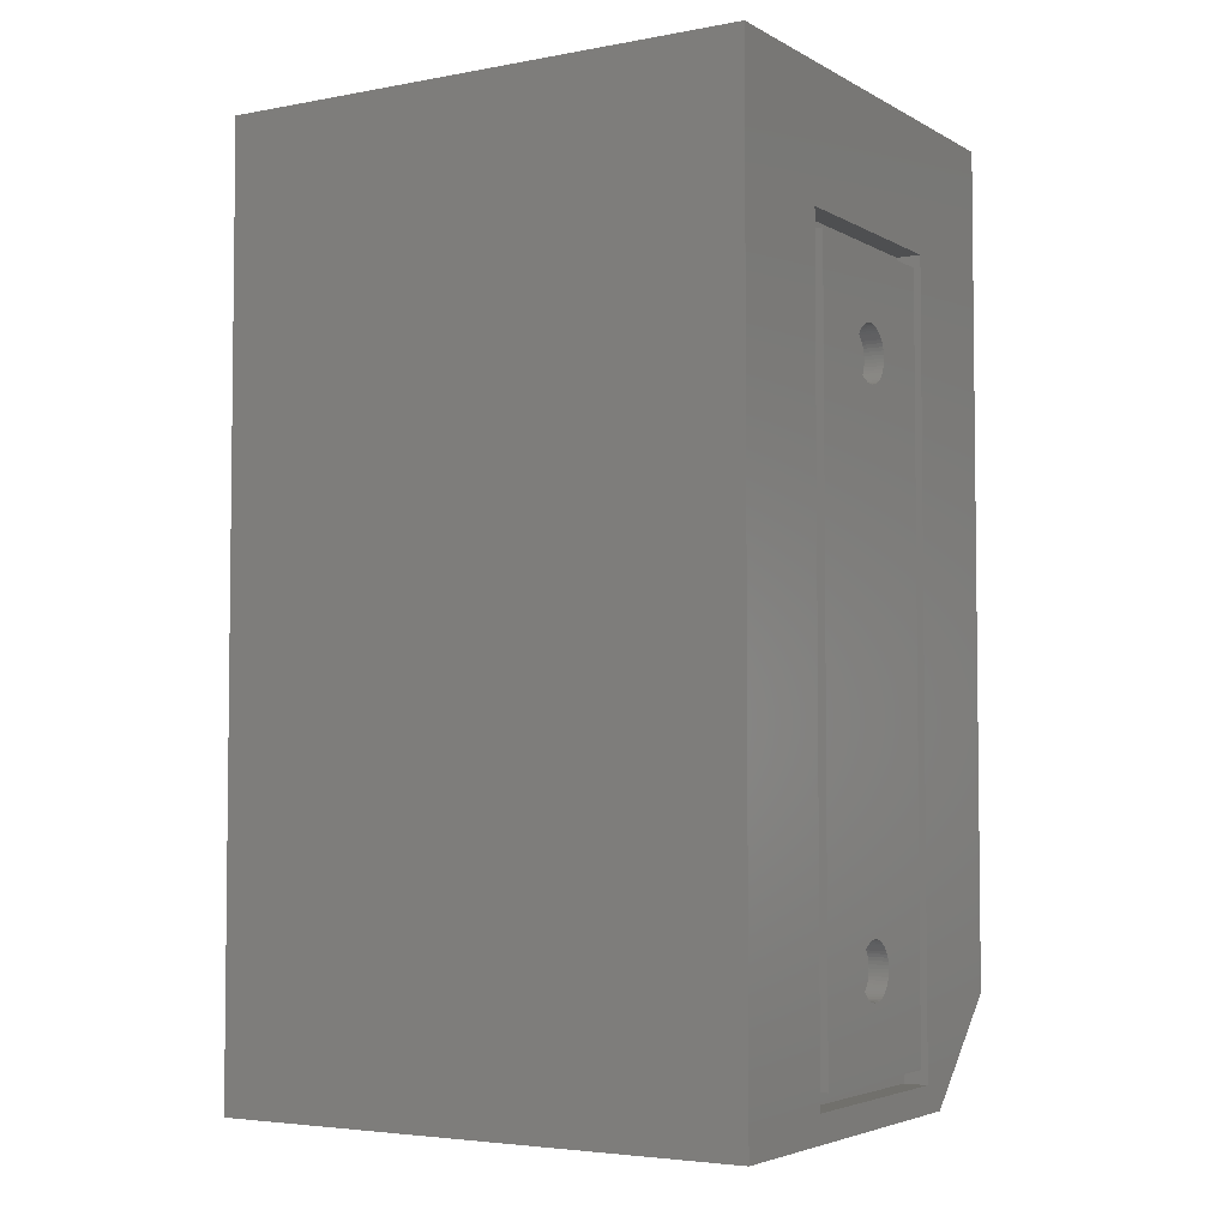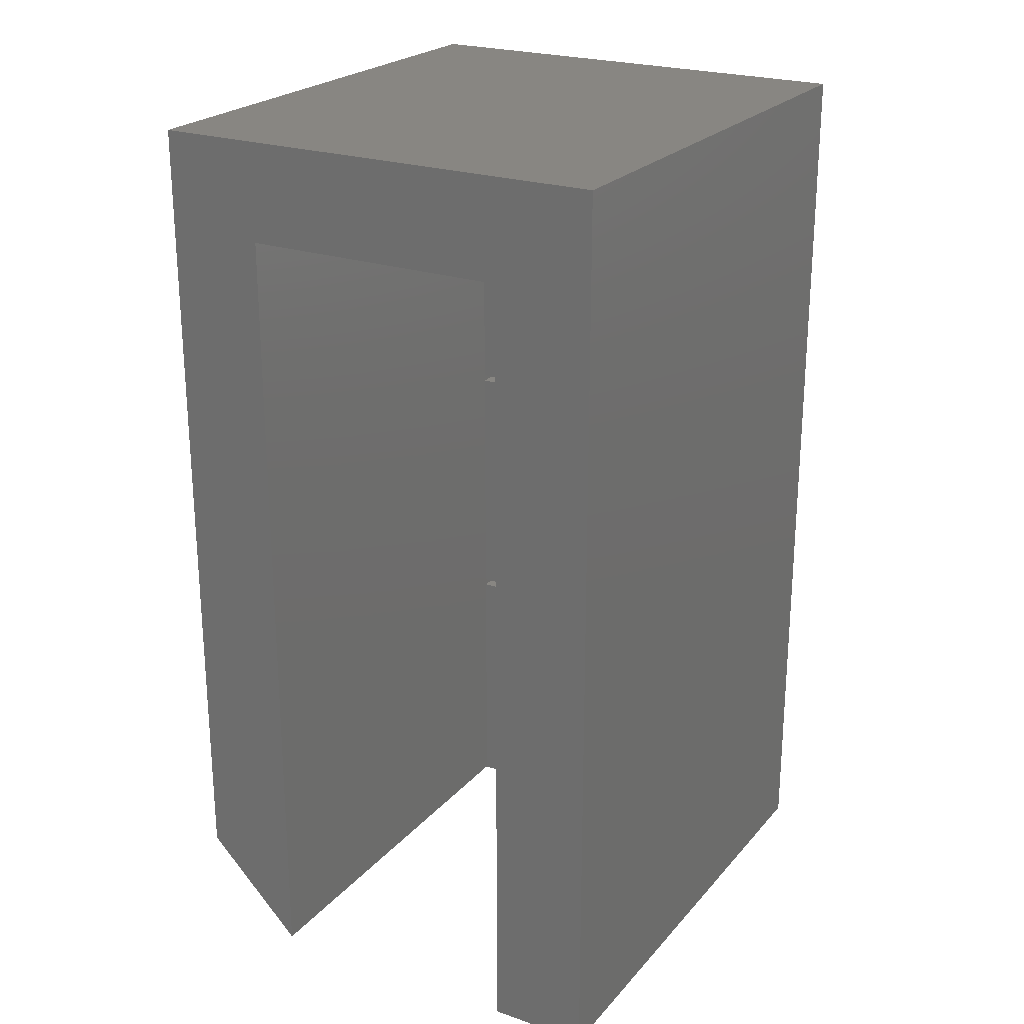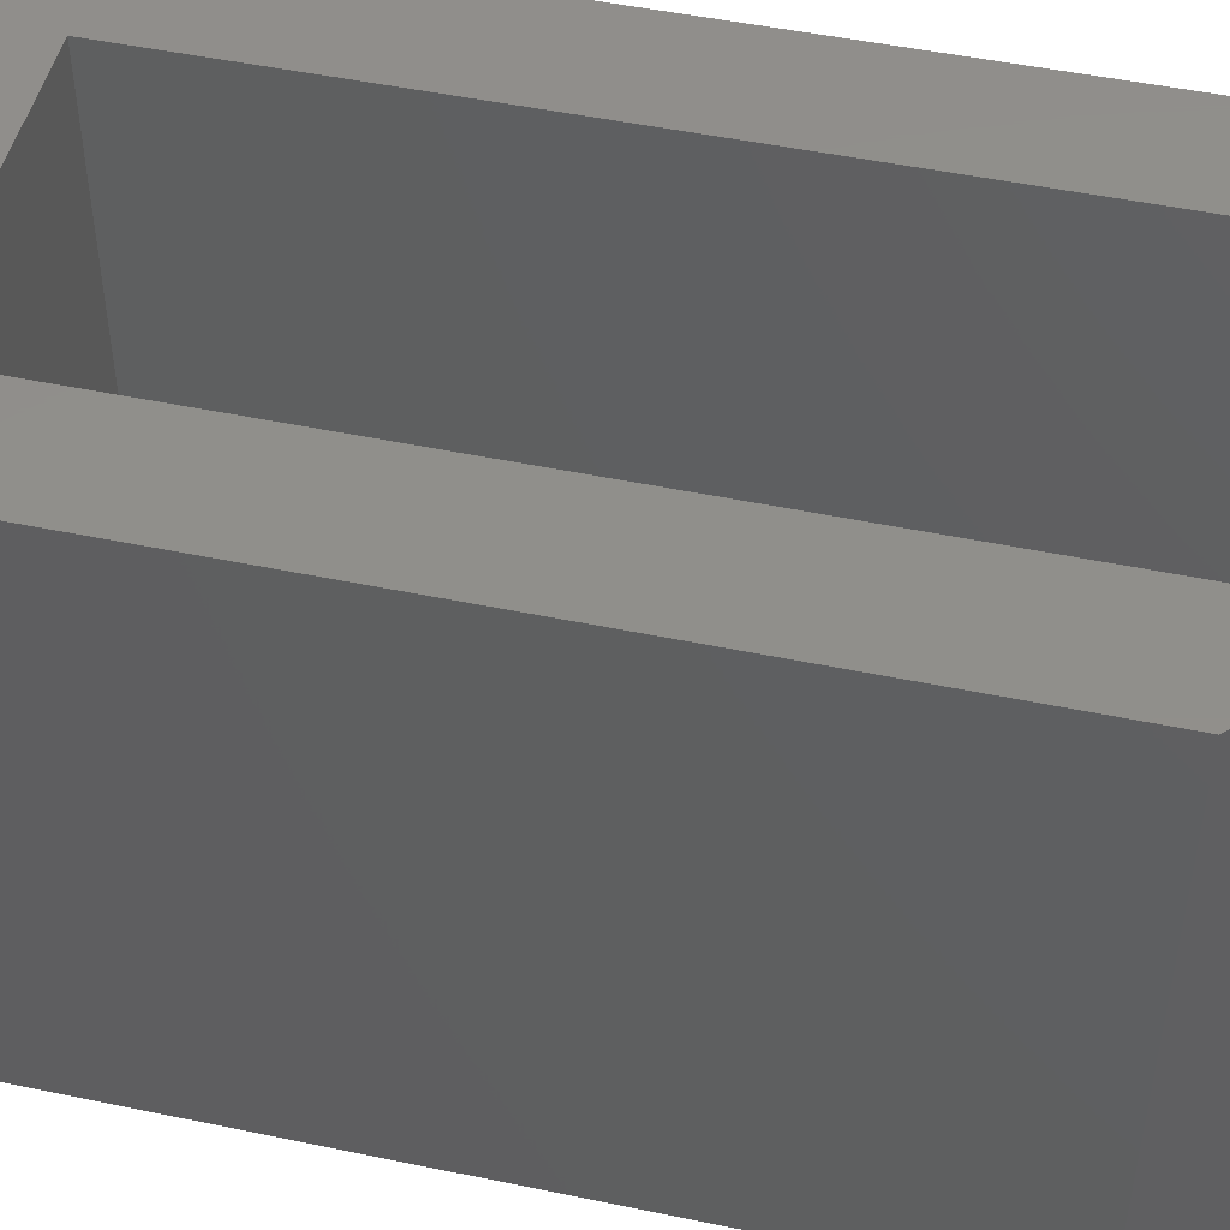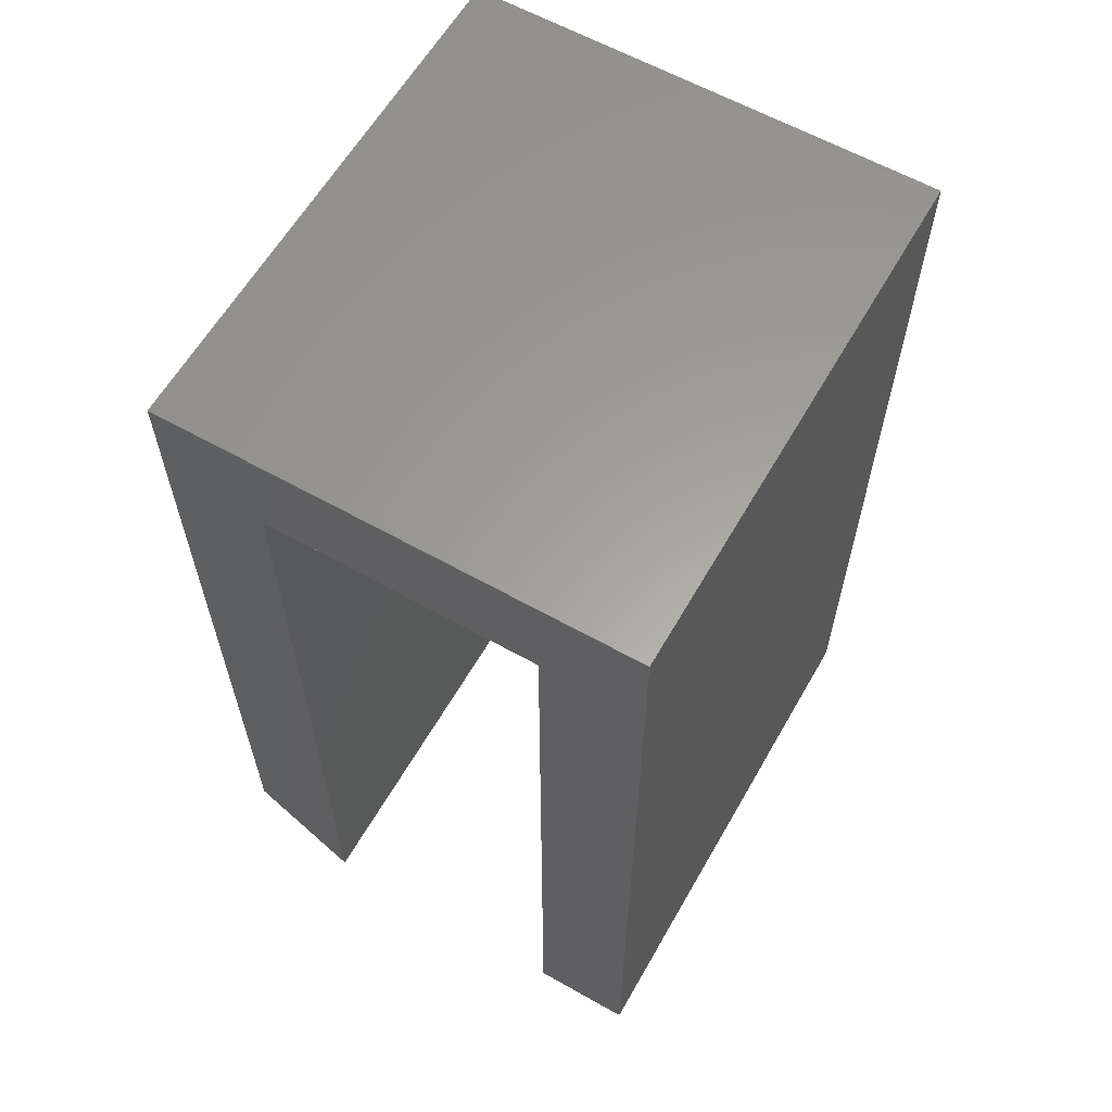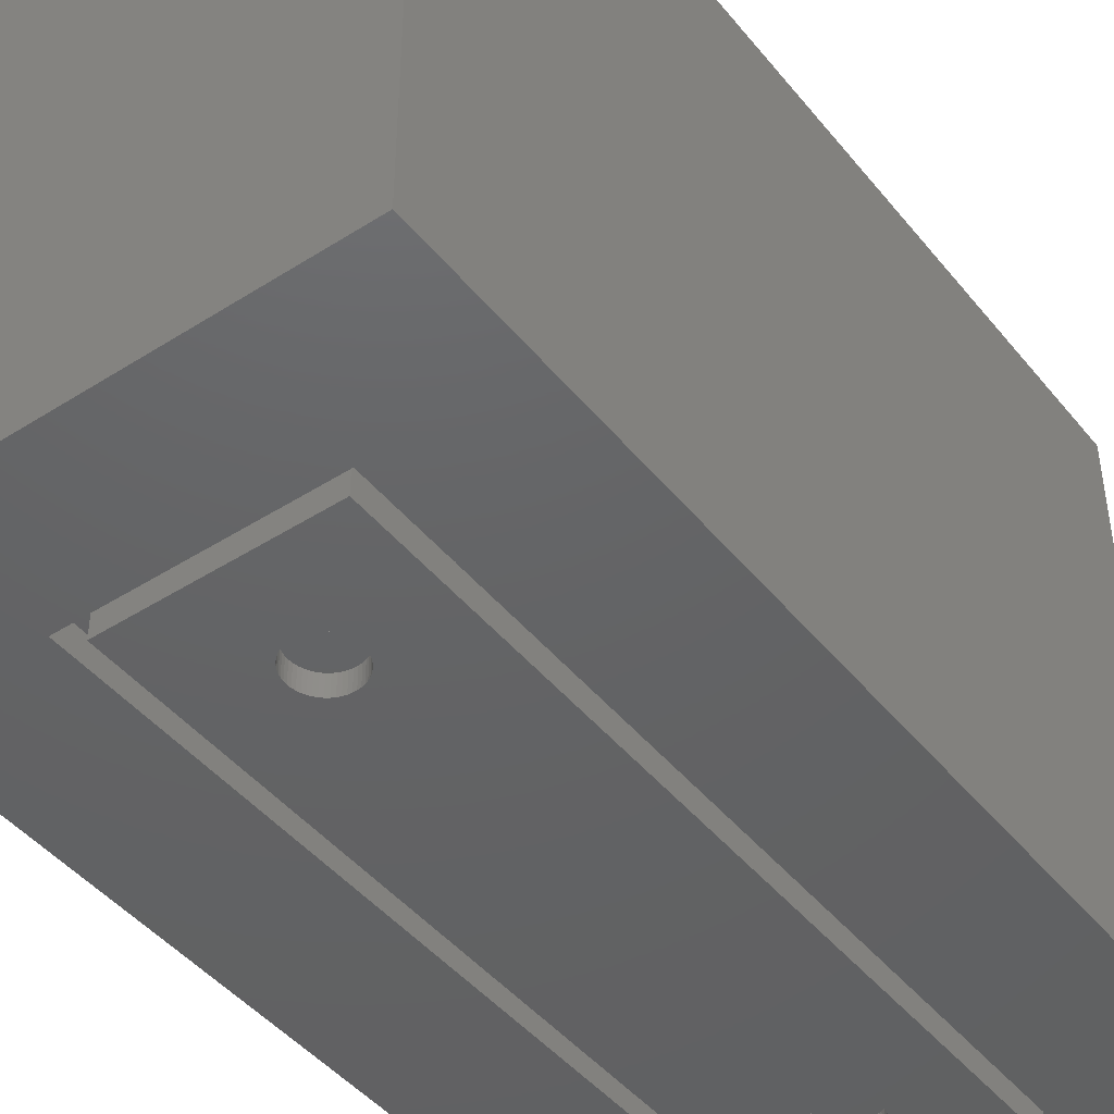
<metadata>
{"format":"stl","ext":"stl","renderer":"f3d","projection":"perspective","resolution":1024,"background":"white","views":[{"elev":-4.1,"azim":121.2,"up":"+Y"},{"elev":23.5,"azim":30.1,"up":"+Y"},{"elev":48.8,"azim":-76.9,"up":"+Z"},{"elev":61.3,"azim":29.8,"up":"+Y"},{"elev":-45.2,"azim":-143.6,"up":"+Z"}]}
</metadata>
<code>
# stl→obj: 262 verts, 520 faces
v 0 9.2 0
v 0 9.2 49
v 0 84.2 0
v 0 84.2 7.5
v 0 84.2 49
v 9.2 0 49
v 9.2 0 7.5
v 9.2 0 0
v 11.6 72.6 0
v 43.4 84.2 0
v 31.8 2.4 0
v 43.4 0 0
v 31.8 72.6 0
v 11.6 2.4 0
v 43.4 84.2 7.5
v 43.4 84.2 49
v 34.2 75 49
v 9.2 75 49
v 43.4 75 49
v 43.4 0 49
v 34.2 0 49
v 34.2 0 7.5
v 43.4 0 7.5
v 9.2 75 7.5
v 9.525 0.325 7.5
v 33.88 0.325 7.5
v 9.525 24.68 7.5
v 34.2 75 7.5
v 33.88 24.68 7.5
v 33.88 25.32 7.5
v 9.525 25.32 7.5
v 9.525 49.67 7.5
v 9.525 50.33 7.5
v 9.525 74.67 7.5
v 33.88 49.67 7.5
v 33.88 74.67 7.5
v 33.88 50.33 7.5
v 43.4 75 7.5
v 11.6 72.6 2.2
v 11.6 2.4 2.2
v 31.8 72.6 2.2
v 31.8 2.4 2.2
v 9.525 0.325 9.5
v 9.525 24.68 9.5
v 33.88 0.325 9.5
v 33.88 24.68 9.5
v 9.525 25.32 9.5
v 9.525 49.67 9.5
v 33.88 25.32 9.5
v 33.88 49.67 9.5
v 9.525 50.33 9.5
v 9.525 74.67 9.5
v 33.88 50.33 9.5
v 33.88 74.67 9.5
v 13 3.8 2.2
v 30.4 3.8 2.2
v 30.4 71.2 2.2
v 13 71.2 2.2
v 13 3.8 0
v 13 71.2 0
v 30.4 3.8 0
v 30.4 71.2 0
v 24.15 13.13 0
v 22.17 64.99 0
v 19.17 12.5 0
v 19.19 12.18 0
v 19.25 11.87 0
v 19.35 11.57 0
v 19.48 11.28 0
v 19.65 11.01 0
v 19.85 10.77 0
v 20.09 10.55 0
v 20.34 10.36 0
v 20.92 10.09 0
v 20.62 10.21 0
v 21.23 10.01 0
v 21.54 9.974 0
v 21.86 9.974 0
v 22.17 10.01 0
v 22.48 10.09 0
v 19.35 61.57 0
v 19.25 61.87 0
v 24.05 13.43 0
v 21.54 15.03 0
v 21.86 15.03 0
v 22.78 10.21 0
v 22.17 14.99 0
v 23.06 10.36 0
v 22.48 14.91 0
v 23.31 10.55 0
v 22.78 14.79 0
v 23.55 10.77 0
v 23.06 14.64 0
v 23.75 11.01 0
v 23.31 14.45 0
v 23.92 11.28 0
v 23.55 14.23 0
v 24.05 11.57 0
v 23.75 13.99 0
v 24.15 11.87 0
v 23.92 13.72 0
v 24.21 12.18 0
v 24.23 12.5 0
v 24.21 12.82 0
v 21.23 14.99 0
v 20.92 14.91 0
v 20.62 14.79 0
v 20.34 14.64 0
v 20.09 14.45 0
v 19.85 14.23 0
v 19.65 13.99 0
v 19.48 13.72 0
v 19.35 13.43 0
v 19.25 13.13 0
v 19.19 12.82 0
v 19.19 62.18 0
v 19.17 62.5 0
v 19.48 61.28 0
v 24.05 61.57 0
v 23.92 61.28 0
v 19.65 61.01 0
v 19.85 60.77 0
v 20.09 60.55 0
v 20.34 60.36 0
v 20.62 60.21 0
v 20.92 60.09 0
v 21.23 60.01 0
v 21.54 59.97 0
v 21.86 59.97 0
v 22.17 60.01 0
v 22.48 60.09 0
v 22.78 60.21 0
v 23.06 60.36 0
v 23.31 60.55 0
v 23.55 60.77 0
v 23.75 61.01 0
v 24.15 61.87 0
v 24.21 62.18 0
v 24.23 62.5 0
v 24.21 62.82 0
v 24.15 63.13 0
v 24.05 63.43 0
v 23.92 63.72 0
v 23.75 63.99 0
v 23.55 64.23 0
v 23.31 64.45 0
v 23.06 64.64 0
v 22.48 64.91 0
v 22.78 64.79 0
v 21.86 65.03 0
v 21.54 65.03 0
v 21.23 64.99 0
v 20.92 64.91 0
v 20.62 64.79 0
v 20.34 64.64 0
v 20.09 64.45 0
v 19.85 64.23 0
v 19.65 63.99 0
v 19.48 63.72 0
v 19.35 63.43 0
v 19.25 63.13 0
v 19.19 62.82 0
v 19.19 12.82 1.788
v 19.17 12.5 1.788
v 19.19 12.18 1.788
v 19.25 13.13 1.788
v 19.35 13.43 1.788
v 19.48 13.72 1.788
v 19.65 13.99 1.788
v 19.85 14.23 1.788
v 20.09 14.45 1.788
v 20.34 14.64 1.788
v 20.62 14.79 1.788
v 20.92 14.91 1.788
v 21.23 14.99 1.788
v 21.54 15.03 1.788
v 21.86 15.03 1.788
v 22.17 14.99 1.788
v 22.48 14.91 1.788
v 22.78 14.79 1.788
v 23.06 14.64 1.788
v 23.31 14.45 1.788
v 23.55 14.23 1.788
v 23.75 13.99 1.788
v 23.92 13.72 1.788
v 24.05 13.43 1.788
v 24.15 13.13 1.788
v 24.21 12.82 1.788
v 24.23 12.5 1.788
v 24.21 12.18 1.788
v 24.15 11.87 1.788
v 24.05 11.57 1.788
v 23.92 11.28 1.788
v 23.75 11.01 1.788
v 23.55 10.77 1.788
v 23.31 10.55 1.788
v 23.06 10.36 1.788
v 22.78 10.21 1.788
v 22.48 10.09 1.788
v 22.17 10.01 1.788
v 21.86 9.974 1.788
v 21.54 9.974 1.788
v 21.23 10.01 1.788
v 20.92 10.09 1.788
v 20.62 10.21 1.788
v 20.34 10.36 1.788
v 20.09 10.55 1.788
v 19.85 10.77 1.788
v 19.65 11.01 1.788
v 19.48 11.28 1.788
v 19.35 11.57 1.788
v 19.25 11.87 1.788
v 19.19 62.82 1.788
v 19.17 62.5 1.788
v 19.19 62.18 1.788
v 19.25 63.13 1.788
v 19.35 63.43 1.788
v 19.48 63.72 1.788
v 19.65 63.99 1.788
v 19.85 64.23 1.788
v 20.09 64.45 1.788
v 20.34 64.64 1.788
v 20.62 64.79 1.788
v 20.92 64.91 1.788
v 21.23 64.99 1.788
v 21.54 65.03 1.788
v 21.86 65.03 1.788
v 22.17 64.99 1.788
v 22.48 64.91 1.788
v 22.78 64.79 1.788
v 23.06 64.64 1.788
v 23.31 64.45 1.788
v 23.55 64.23 1.788
v 23.75 63.99 1.788
v 23.92 63.72 1.788
v 24.05 63.43 1.788
v 24.15 63.13 1.788
v 24.21 62.82 1.788
v 24.23 62.5 1.788
v 24.21 62.18 1.788
v 24.15 61.87 1.788
v 24.05 61.57 1.788
v 23.92 61.28 1.788
v 23.75 61.01 1.788
v 23.55 60.77 1.788
v 23.31 60.55 1.788
v 23.06 60.36 1.788
v 22.78 60.21 1.788
v 22.48 60.09 1.788
v 22.17 60.01 1.788
v 21.86 59.97 1.788
v 21.54 59.97 1.788
v 21.23 60.01 1.788
v 20.92 60.09 1.788
v 20.62 60.21 1.788
v 20.34 60.36 1.788
v 20.09 60.55 1.788
v 19.85 60.77 1.788
v 19.65 61.01 1.788
v 19.48 61.28 1.788
v 19.35 61.57 1.788
v 19.25 61.87 1.788
f 1 2 3
f 4 2 5
f 3 2 4
f 6 2 7
f 7 2 8
f 8 2 1
f 1 3 8
f 9 3 10
f 11 10 12
f 8 3 9
f 13 9 10
f 13 10 11
f 8 14 12
f 14 11 12
f 14 8 9
f 3 4 10
f 10 4 15
f 4 5 15
f 15 5 16
f 5 2 6
f 17 5 18
f 18 5 6
f 19 5 17
f 20 17 21
f 19 17 20
f 19 16 5
f 7 8 12
f 22 7 12
f 23 22 12
f 20 22 23
f 21 22 20
f 6 7 24
f 18 6 24
f 25 7 22
f 26 25 22
f 24 7 25
f 24 25 27
f 28 29 22
f 30 31 29
f 24 27 31
f 24 31 32
f 33 34 24
f 28 30 29
f 28 35 30
f 29 26 22
f 24 32 33
f 28 24 34
f 28 34 36
f 28 37 35
f 28 36 37
f 37 33 35
f 32 35 33
f 27 29 31
f 23 12 10
f 38 23 10
f 15 38 10
f 16 38 15
f 19 38 16
f 9 39 40
f 14 9 40
f 13 41 39
f 9 13 39
f 41 13 42
f 42 13 11
f 42 11 40
f 40 11 14
f 20 23 38
f 19 20 38
f 22 21 28
f 28 21 17
f 18 24 28
f 17 18 28
f 25 43 27
f 27 43 44
f 43 25 26
f 45 43 26
f 45 26 29
f 46 45 29
f 27 44 29
f 29 44 46
f 31 47 32
f 32 47 48
f 47 31 30
f 49 47 30
f 49 30 35
f 50 49 35
f 32 48 35
f 35 48 50
f 33 51 34
f 34 51 52
f 51 33 37
f 53 51 37
f 53 37 36
f 54 53 36
f 34 52 36
f 36 52 54
f 55 42 40
f 56 42 55
f 39 55 40
f 57 42 56
f 41 42 57
f 41 57 39
f 57 58 39
f 55 39 58
f 44 43 45
f 46 44 45
f 48 47 49
f 50 48 49
f 52 51 53
f 54 52 53
f 59 55 60
f 60 55 58
f 55 59 61
f 56 55 61
f 60 58 62
f 62 58 57
f 56 61 62
f 57 56 62
f 63 60 61
f 64 60 62
f 59 60 65
f 59 65 66
f 59 66 67
f 59 67 68
f 59 68 69
f 59 69 70
f 59 70 71
f 59 71 72
f 59 72 73
f 59 73 61
f 74 61 75
f 76 61 74
f 77 61 76
f 78 61 77
f 79 61 78
f 80 61 79
f 81 61 82
f 83 60 63
f 84 60 85
f 80 86 61
f 85 60 87
f 86 88 61
f 87 60 89
f 88 90 61
f 89 60 91
f 90 92 61
f 91 60 93
f 92 94 61
f 93 60 95
f 94 96 61
f 95 60 97
f 96 98 61
f 97 60 99
f 98 100 61
f 99 60 101
f 100 102 61
f 102 103 61
f 101 60 83
f 103 104 61
f 104 63 61
f 105 60 84
f 106 60 105
f 107 60 106
f 108 60 107
f 109 60 108
f 110 60 109
f 111 60 110
f 112 60 111
f 113 60 112
f 114 60 113
f 115 60 114
f 65 60 115
f 116 60 117
f 82 60 116
f 61 60 82
f 118 61 81
f 119 62 120
f 61 118 121
f 61 121 122
f 61 122 123
f 61 123 124
f 61 124 125
f 61 125 126
f 61 126 127
f 61 127 128
f 61 128 129
f 61 129 130
f 61 130 131
f 61 131 132
f 61 132 133
f 61 133 134
f 61 134 135
f 61 135 136
f 61 136 62
f 136 120 62
f 137 62 119
f 138 62 137
f 139 62 138
f 140 62 139
f 141 62 140
f 142 62 141
f 143 62 142
f 144 62 143
f 145 62 144
f 146 62 145
f 147 62 146
f 64 62 148
f 147 149 62
f 149 148 62
f 150 60 64
f 151 60 150
f 152 60 151
f 153 60 152
f 154 60 153
f 155 60 154
f 156 60 155
f 157 60 156
f 158 60 157
f 159 60 158
f 160 60 159
f 161 60 160
f 162 60 161
f 117 60 162
f 75 61 73
f 115 163 164
f 65 115 164
f 164 165 66
f 65 164 66
f 114 166 163
f 115 114 163
f 113 167 166
f 114 113 166
f 112 168 167
f 113 112 167
f 111 169 168
f 112 111 168
f 110 170 169
f 111 110 169
f 109 171 170
f 110 109 170
f 108 172 171
f 109 108 171
f 107 173 172
f 108 107 172
f 106 174 173
f 107 106 173
f 105 175 174
f 106 105 174
f 84 176 175
f 105 84 175
f 85 177 176
f 84 85 176
f 87 178 177
f 85 87 177
f 89 179 178
f 87 89 178
f 91 180 179
f 89 91 179
f 93 181 180
f 91 93 180
f 95 182 181
f 93 95 181
f 97 183 182
f 95 97 182
f 184 183 99
f 99 183 97
f 185 184 101
f 101 184 99
f 186 185 83
f 83 185 101
f 187 186 63
f 63 186 83
f 188 187 104
f 104 187 63
f 189 188 103
f 103 188 104
f 189 103 190
f 190 103 102
f 190 102 191
f 191 102 100
f 191 100 192
f 192 100 98
f 192 98 193
f 193 98 96
f 193 96 194
f 194 96 94
f 194 94 195
f 195 94 92
f 195 92 196
f 196 92 90
f 196 90 197
f 197 90 88
f 197 88 198
f 198 88 86
f 198 86 199
f 199 86 80
f 199 80 200
f 200 80 79
f 200 79 201
f 201 79 78
f 201 78 202
f 202 78 77
f 202 77 203
f 203 77 76
f 203 76 204
f 204 76 74
f 204 74 205
f 205 74 75
f 205 75 206
f 206 75 73
f 206 73 207
f 207 73 72
f 207 72 208
f 208 72 71
f 209 208 71
f 70 209 71
f 210 209 70
f 69 210 70
f 211 210 69
f 68 211 69
f 212 211 68
f 67 212 68
f 165 212 67
f 66 165 67
f 162 213 214
f 117 162 214
f 214 215 116
f 117 214 116
f 161 216 213
f 162 161 213
f 160 217 216
f 161 160 216
f 159 218 217
f 160 159 217
f 158 219 218
f 159 158 218
f 157 220 219
f 158 157 219
f 156 221 220
f 157 156 220
f 155 222 221
f 156 155 221
f 154 223 222
f 155 154 222
f 153 224 223
f 154 153 223
f 152 225 224
f 153 152 224
f 151 226 225
f 152 151 225
f 150 227 226
f 151 150 226
f 64 228 227
f 150 64 227
f 148 229 228
f 64 148 228
f 149 230 229
f 148 149 229
f 147 231 230
f 149 147 230
f 146 232 231
f 147 146 231
f 145 233 232
f 146 145 232
f 234 233 144
f 144 233 145
f 235 234 143
f 143 234 144
f 236 235 142
f 142 235 143
f 237 236 141
f 141 236 142
f 238 237 140
f 140 237 141
f 239 238 139
f 139 238 140
f 239 139 240
f 240 139 138
f 240 138 241
f 241 138 137
f 241 137 242
f 242 137 119
f 242 119 243
f 243 119 120
f 243 120 244
f 244 120 136
f 244 136 245
f 245 136 135
f 245 135 246
f 246 135 134
f 246 134 247
f 247 134 133
f 247 133 248
f 248 133 132
f 248 132 249
f 249 132 131
f 249 131 250
f 250 131 130
f 250 130 251
f 251 130 129
f 251 129 252
f 252 129 128
f 252 128 253
f 253 128 127
f 253 127 254
f 254 127 126
f 254 126 255
f 255 126 125
f 255 125 256
f 256 125 124
f 256 124 257
f 257 124 123
f 257 123 258
f 258 123 122
f 259 258 122
f 121 259 122
f 260 259 121
f 118 260 121
f 261 260 118
f 81 261 118
f 262 261 81
f 82 262 81
f 215 262 82
f 116 215 82
f 166 167 163
f 163 167 168
f 163 168 169
f 163 169 170
f 163 170 171
f 163 171 172
f 163 172 173
f 163 173 174
f 163 174 175
f 163 175 176
f 163 176 177
f 163 177 178
f 163 178 179
f 163 179 180
f 163 180 181
f 163 181 182
f 163 182 183
f 163 183 184
f 163 184 185
f 163 185 186
f 163 186 187
f 163 187 188
f 163 188 189
f 163 189 190
f 163 190 191
f 163 191 192
f 163 192 193
f 163 193 194
f 163 194 195
f 163 195 196
f 163 196 197
f 163 197 198
f 163 198 199
f 163 199 200
f 163 200 201
f 163 201 202
f 163 202 203
f 163 203 204
f 163 204 205
f 163 205 206
f 163 206 207
f 163 207 208
f 163 208 209
f 163 209 210
f 163 210 211
f 163 211 212
f 163 212 165
f 163 165 164
f 216 217 213
f 213 217 218
f 213 218 219
f 213 219 220
f 213 220 221
f 213 221 222
f 213 222 223
f 213 223 224
f 213 224 225
f 213 225 226
f 213 226 227
f 213 227 228
f 213 228 229
f 213 229 230
f 213 230 231
f 213 231 232
f 213 232 233
f 213 233 234
f 213 234 235
f 213 235 236
f 213 236 237
f 213 237 238
f 213 238 239
f 213 239 240
f 213 240 241
f 213 241 242
f 213 242 243
f 213 243 244
f 213 244 245
f 213 245 246
f 213 246 247
f 213 247 248
f 213 248 249
f 213 249 250
f 213 250 251
f 213 251 252
f 213 252 253
f 213 253 254
f 213 254 255
f 213 255 256
f 213 256 257
f 213 257 258
f 213 258 259
f 213 259 260
f 213 260 261
f 213 261 262
f 213 262 215
f 213 215 214

</code>
